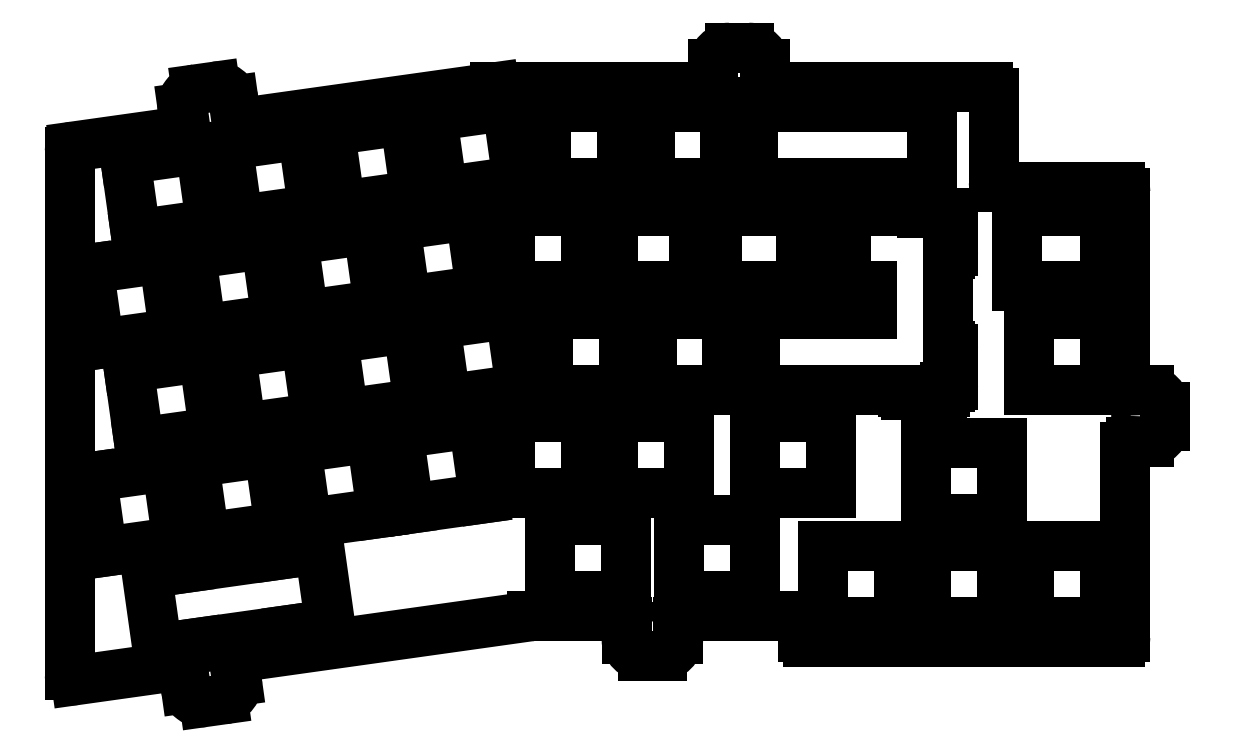
<metadata>
{"format":"dxf","ext":"dxf","renderer":"ezdxf+matplotlib","layout":"modelspace","background":"white","min_lineweight":24,"dpi":150}
</metadata>
<code>
0
SECTION
2
ENTITIES
0
LINE
8
0
10
444.3
20
70.73
30
0
11
439
21
70.73
31
0
0
ARC
8
0
10
444.3
20
70.23
30
0
40
0.5
50
0
51
90
0
LINE
8
0
10
444.8
20
63.65
30
0
11
444.8
21
70.23
31
0
0
ARC
8
0
10
444.3
20
63.65
30
0
40
0.5
50
270
51
0
0
LINE
8
0
10
443.8
20
63.15
30
0
11
444.3
21
63.15
31
0
0
LINE
8
0
10
443.8
20
46.1
30
0
11
443.8
21
63.15
31
0
0
LINE
8
0
10
444.3
20
46.1
30
0
11
443.8
21
46.1
31
0
0
ARC
8
0
10
444.3
20
45.6
30
0
40
0.5
50
0
51
90
0
LINE
8
0
10
444.8
20
39.03
30
0
11
444.8
21
45.6
31
0
0
ARC
8
0
10
444.3
20
39.03
30
0
40
0.5
50
270
51
0
0
LINE
8
0
10
443.2
20
38.53
30
0
11
444.3
21
38.53
31
0
0
LINE
8
0
10
443.2
20
37.63
30
0
11
443.2
21
38.53
31
0
0
ARC
8
0
10
442.7
20
37.63
30
0
40
0.5
50
270
51
0
0
LINE
8
0
10
436.2
20
37.13
30
0
11
442.7
21
37.13
31
0
0
ARC
8
0
10
436.2
20
37.63
30
0
40
0.5
50
180
51
270
0
LINE
8
0
10
435.7
20
38.1
30
0
11
435.7
21
37.63
31
0
0
LINE
8
0
10
422.2
20
38.1
30
0
11
435.7
21
38.1
31
0
0
LINE
8
0
10
422.2
20
38.1
30
0
11
422.2
21
38.1
31
0
0
LINE
8
0
10
418.6
20
38.1
30
0
11
422.2
21
38.1
31
0
0
LINE
8
0
10
418.6
20
37.63
30
0
11
418.6
21
38.1
31
0
0
ARC
8
0
10
418.1
20
37.63
30
0
40
0.5
50
270
51
0
0
LINE
8
0
10
411.5
20
37.13
30
0
11
418.1
21
37.13
31
0
0
ARC
8
0
10
411.5
20
37.63
30
0
40
0.5
50
180
51
270
0
LINE
8
0
10
411
20
38.1
30
0
11
411
21
37.63
31
0
0
LINE
8
0
10
408.2
20
38.1
30
0
11
411
21
38.1
31
0
0
LINE
8
0
10
408.2
20
52.1
30
0
11
408.2
21
38.1
31
0
0
LINE
8
0
10
411
20
52.1
30
0
11
408.2
21
52.1
31
0
0
LINE
8
0
10
411
20
52.57
30
0
11
411
21
52.1
31
0
0
ARC
8
0
10
411.5
20
52.57
30
0
40
0.5
50
90
51
180
0
LINE
8
0
10
418.1
20
53.07
30
0
11
411.5
21
53.07
31
0
0
ARC
8
0
10
418.1
20
52.57
30
0
40
0.5
50
0
51
90
0
LINE
8
0
10
418.6
20
52.1
30
0
11
418.6
21
52.57
31
0
0
LINE
8
0
10
429.8
20
52.1
30
0
11
418.6
21
52.1
31
0
0
LINE
8
0
10
429.8
20
57.15
30
0
11
429.8
21
52.1
31
0
0
LINE
8
0
10
425
20
57.15
30
0
11
429.8
21
57.15
31
0
0
LINE
8
0
10
425
20
71.15
30
0
11
425
21
57.15
31
0
0
LINE
8
0
10
439
20
71.15
30
0
11
425
21
71.15
31
0
0
LINE
8
0
10
439
20
70.73
30
0
11
439
21
71.15
31
0
0
LINE
8
0
10
396.9
20
71.15
30
0
11
382.1
21
71.15
31
0
0
LINE
8
0
10
396.9
20
57.15
30
0
11
396.9
21
71.15
31
0
0
LINE
8
0
10
382.1
20
57.15
30
0
11
396.9
21
57.15
31
0
0
LINE
8
0
10
382.1
20
71.15
30
0
11
382.1
21
57.15
31
0
0
LINE
8
0
10
416.8
20
71.15
30
0
11
401.2
21
71.15
31
0
0
LINE
8
0
10
416.8
20
57.15
30
0
11
416.8
21
71.15
31
0
0
LINE
8
0
10
401.2
20
57.15
30
0
11
416.8
21
57.15
31
0
0
LINE
8
0
10
401.2
20
71.15
30
0
11
401.2
21
57.15
31
0
0
LINE
8
0
10
472.9
20
71.15
30
0
11
456.6
21
71.15
31
0
0
LINE
8
0
10
472.9
20
57.15
30
0
11
472.9
21
71.15
31
0
0
LINE
8
0
10
456.6
20
57.15
30
0
11
472.9
21
57.15
31
0
0
LINE
8
0
10
456.6
20
71.15
30
0
11
456.6
21
57.15
31
0
0
LINE
8
0
10
355.7
20
70.3
30
0
11
341.9
21
68.35
31
0
0
LINE
8
0
10
357.7
20
56.43
30
0
11
355.7
21
70.3
31
0
0
LINE
8
0
10
343.8
20
54.48
30
0
11
357.7
21
56.43
31
0
0
LINE
8
0
10
341.9
20
68.35
30
0
11
343.8
21
54.48
31
0
0
LINE
8
0
10
336.9
20
67.64
30
0
11
323
21
65.7
31
0
0
LINE
8
0
10
338.8
20
53.78
30
0
11
336.9
21
67.64
31
0
0
LINE
8
0
10
325
20
51.83
30
0
11
338.8
21
53.78
31
0
0
LINE
8
0
10
323
20
65.7
30
0
11
325
21
51.83
31
0
0
LINE
8
0
10
318
20
64.99
30
0
11
304.1
21
63.05
31
0
0
LINE
8
0
10
320
20
51.13
30
0
11
318
21
64.99
31
0
0
LINE
8
0
10
306.1
20
49.18
30
0
11
320
21
51.13
31
0
0
LINE
8
0
10
304.1
20
63.05
30
0
11
306.1
21
49.18
31
0
0
LINE
8
0
10
299.1
20
62.34
30
0
11
285.3
21
60.39
31
0
0
LINE
8
0
10
301.1
20
48.48
30
0
11
299.1
21
62.34
31
0
0
LINE
8
0
10
287.2
20
46.53
30
0
11
301.1
21
48.48
31
0
0
LINE
8
0
10
285.3
20
60.39
30
0
11
287.2
21
46.53
31
0
0
LINE
8
0
10
370.1
20
52.1
30
0
11
370.1
21
38.1
31
0
0
LINE
8
0
10
384.1
20
52.1
30
0
11
370.1
21
52.1
31
0
0
LINE
8
0
10
384.1
20
38.1
30
0
11
384.1
21
52.1
31
0
0
LINE
8
0
10
370.1
20
38.1
30
0
11
384.1
21
38.1
31
0
0
LINE
8
0
10
389.2
20
52.1
30
0
11
389.2
21
38.1
31
0
0
LINE
8
0
10
403.2
20
52.1
30
0
11
389.2
21
52.1
31
0
0
LINE
8
0
10
403.2
20
38.1
30
0
11
403.2
21
52.1
31
0
0
LINE
8
0
10
389.2
20
38.1
30
0
11
403.2
21
38.1
31
0
0
LINE
8
0
10
458.9
20
52.1
30
0
11
458.9
21
38.1
31
0
0
LINE
8
0
10
472.9
20
52.1
30
0
11
458.9
21
52.1
31
0
0
LINE
8
0
10
472.9
20
38.1
30
0
11
472.9
21
52.1
31
0
0
LINE
8
0
10
458.9
20
38.1
30
0
11
472.9
21
38.1
31
0
0
LINE
8
0
10
362.5
20
90.49
30
0
11
348.6
21
88.54
31
0
0
LINE
8
0
10
364.5
20
76.62
30
0
11
362.5
21
90.49
31
0
0
LINE
8
0
10
350.6
20
74.67
30
0
11
364.5
21
76.62
31
0
0
LINE
8
0
10
348.6
20
88.54
30
0
11
350.6
21
74.67
31
0
0
LINE
8
0
10
343.6
20
87.83
30
0
11
329.8
21
85.89
31
0
0
LINE
8
0
10
345.6
20
73.97
30
0
11
343.6
21
87.83
31
0
0
LINE
8
0
10
331.7
20
72.02
30
0
11
345.6
21
73.97
31
0
0
LINE
8
0
10
329.8
20
85.89
30
0
11
331.7
21
72.02
31
0
0
LINE
8
0
10
324.8
20
85.18
30
0
11
310.9
21
83.23
31
0
0
LINE
8
0
10
326.7
20
71.32
30
0
11
324.8
21
85.18
31
0
0
LINE
8
0
10
312.9
20
69.37
30
0
11
326.7
21
71.32
31
0
0
LINE
8
0
10
310.9
20
83.23
30
0
11
312.9
21
69.37
31
0
0
LINE
8
0
10
305.9
20
82.53
30
0
11
292.1
21
80.59
31
0
0
LINE
8
0
10
307.9
20
68.67
30
0
11
305.9
21
82.53
31
0
0
LINE
8
0
10
294
20
66.72
30
0
11
307.9
21
68.67
31
0
0
LINE
8
0
10
292.1
20
80.59
30
0
11
294
21
66.72
31
0
0
LINE
8
0
10
363.1
20
71.15
30
0
11
363.1
21
57.15
31
0
0
LINE
8
0
10
377.1
20
71.15
30
0
11
363.1
21
71.15
31
0
0
LINE
8
0
10
377.1
20
57.15
30
0
11
377.1
21
71.15
31
0
0
LINE
8
0
10
363.1
20
57.15
30
0
11
377.1
21
57.15
31
0
0
LINE
8
0
10
439.8
20
28.29
30
0
11
439.8
21
14.29
31
0
0
LINE
8
0
10
453.8
20
28.29
30
0
11
439.8
21
28.29
31
0
0
LINE
8
0
10
453.8
20
14.29
30
0
11
453.8
21
28.29
31
0
0
LINE
8
0
10
439.8
20
14.29
30
0
11
453.8
21
14.29
31
0
0
LINE
8
0
10
337.5
20
29.25
30
0
11
323.6
21
27.3
31
0
0
LINE
8
0
10
339.4
20
15.39
30
0
11
337.5
21
29.25
31
0
0
LINE
8
0
10
325.5
20
13.44
30
0
11
339.4
21
15.39
31
0
0
LINE
8
0
10
323.6
20
27.3
30
0
11
325.5
21
13.44
31
0
0
LINE
8
0
10
318.6
20
26.6
30
0
11
304.7
21
24.65
31
0
0
LINE
8
0
10
320.5
20
12.74
30
0
11
318.6
21
26.6
31
0
0
LINE
8
0
10
306.7
20
10.79
30
0
11
320.5
21
12.74
31
0
0
LINE
8
0
10
304.7
20
24.65
30
0
11
306.7
21
10.79
31
0
0
LINE
8
0
10
299.7
20
23.95
30
0
11
285.9
21
22
31
0
0
LINE
8
0
10
301.7
20
10.09
30
0
11
299.7
21
23.95
31
0
0
LINE
8
0
10
287.8
20
8.139
30
0
11
301.7
21
10.09
31
0
0
LINE
8
0
10
285.9
20
22
30
0
11
287.8
21
8.139
31
0
0
LINE
8
0
10
370.4
20
14
30
0
11
370.4
21
0
31
0
0
LINE
8
0
10
384.4
20
14
30
0
11
370.4
21
14
31
0
0
LINE
8
0
10
384.4
20
0
30
0
11
384.4
21
14
31
0
0
LINE
8
0
10
370.4
20
0
30
0
11
384.4
21
0
31
0
0
LINE
8
0
10
394.2
20
14
30
0
11
394.2
21
0
31
0
0
LINE
8
0
10
408.2
20
14
30
0
11
394.2
21
14
31
0
0
LINE
8
0
10
408.2
20
0
30
0
11
408.2
21
14
31
0
0
LINE
8
0
10
394.2
20
0
30
0
11
408.2
21
0
31
0
0
LINE
8
0
10
420.8
20
9.237
30
0
11
420.8
21
-4.763
31
0
0
LINE
8
0
10
434.8
20
9.237
30
0
11
420.8
21
9.237
31
0
0
LINE
8
0
10
434.8
20
-4.763
30
0
11
434.8
21
9.237
31
0
0
LINE
8
0
10
420.8
20
-4.763
30
0
11
434.8
21
-4.763
31
0
0
LINE
8
0
10
439.8
20
9.237
30
0
11
439.8
21
-4.763
31
0
0
LINE
8
0
10
453.8
20
9.237
30
0
11
439.8
21
9.237
31
0
0
LINE
8
0
10
453.8
20
-4.763
30
0
11
453.8
21
9.237
31
0
0
LINE
8
0
10
439.8
20
-4.763
30
0
11
453.8
21
-4.763
31
0
0
LINE
8
0
10
363.1
20
52.09
30
0
11
349.2
21
50.15
31
0
0
LINE
8
0
10
365
20
38.23
30
0
11
363.1
21
52.09
31
0
0
LINE
8
0
10
351.2
20
36.28
30
0
11
365
21
38.23
31
0
0
LINE
8
0
10
349.2
20
50.15
30
0
11
351.2
21
36.28
31
0
0
LINE
8
0
10
344.2
20
49.44
30
0
11
330.4
21
47.49
31
0
0
LINE
8
0
10
346.2
20
35.58
30
0
11
344.2
21
49.44
31
0
0
LINE
8
0
10
332.3
20
33.63
30
0
11
346.2
21
35.58
31
0
0
LINE
8
0
10
330.4
20
47.49
30
0
11
332.3
21
33.63
31
0
0
LINE
8
0
10
325.4
20
46.79
30
0
11
311.5
21
44.84
31
0
0
LINE
8
0
10
327.3
20
32.93
30
0
11
325.4
21
46.79
31
0
0
LINE
8
0
10
313.5
20
30.98
30
0
11
327.3
21
32.93
31
0
0
LINE
8
0
10
311.5
20
44.84
30
0
11
313.5
21
30.98
31
0
0
LINE
8
0
10
306.5
20
44.14
30
0
11
292.6
21
42.19
31
0
0
LINE
8
0
10
308.5
20
30.28
30
0
11
306.5
21
44.14
31
0
0
LINE
8
0
10
294.6
20
28.33
30
0
11
308.5
21
30.28
31
0
0
LINE
8
0
10
292.6
20
42.19
30
0
11
294.6
21
28.33
31
0
0
LINE
8
0
10
356.3
20
31.9
30
0
11
342.5
21
29.96
31
0
0
LINE
8
0
10
358.3
20
18.04
30
0
11
356.3
21
31.9
31
0
0
LINE
8
0
10
344.4
20
16.09
30
0
11
358.3
21
18.04
31
0
0
LINE
8
0
10
342.5
20
29.96
30
0
11
344.4
21
16.09
31
0
0
LINE
8
0
10
408.3
20
33.05
30
0
11
408.3
21
19.05
31
0
0
LINE
8
0
10
422.3
20
33.05
30
0
11
408.3
21
33.05
31
0
0
LINE
8
0
10
422.3
20
19.05
30
0
11
422.3
21
33.05
31
0
0
LINE
8
0
10
408.3
20
19.05
30
0
11
422.3
21
19.05
31
0
0
LINE
8
0
10
382.1
20
33.05
30
0
11
382.1
21
19.05
31
0
0
LINE
8
0
10
396.1
20
33.05
30
0
11
382.1
21
33.05
31
0
0
LINE
8
0
10
396.1
20
19.05
30
0
11
396.1
21
33.05
31
0
0
LINE
8
0
10
382.1
20
19.05
30
0
11
396.1
21
19.05
31
0
0
LINE
8
0
10
363.1
20
33.05
30
0
11
363.1
21
19.05
31
0
0
LINE
8
0
10
377.1
20
33.05
30
0
11
363.1
21
33.05
31
0
0
LINE
8
0
10
377.1
20
19.05
30
0
11
377.1
21
33.05
31
0
0
LINE
8
0
10
363.1
20
19.05
30
0
11
377.1
21
19.05
31
0
0
ARC
8
0
10
320.8
20
8.155
30
0
40
0.5
50
98.01
51
188
0
LINE
8
0
10
327.3
20
9.566
30
0
11
320.8
21
8.65
31
0
0
ARC
8
0
10
327.3
20
9.071
30
0
40
0.5
50
8.012
51
98.01
0
LINE
8
0
10
329.9
20
-5.653
30
0
11
327.8
21
9.141
31
0
0
ARC
8
0
10
329.4
20
-5.723
30
0
40
0.5
50
278
51
8.012
0
LINE
8
0
10
323
20
-7.134
30
0
11
329.5
21
-6.218
31
0
0
ARC
8
0
10
322.9
20
-6.639
30
0
40
0.5
50
188
51
278
0
LINE
8
0
10
322.3
20
-6.243
30
0
11
322.4
21
-6.709
31
0
0
LINE
8
0
10
305.5
20
-8.62
30
0
11
322.3
21
-6.243
31
0
0
LINE
8
0
10
305.5
20
-9.085
30
0
11
305.5
21
-8.62
31
0
0
ARC
8
0
10
305
20
-9.155
30
0
40
0.5
50
278
51
8.012
0
LINE
8
0
10
298.6
20
-10.57
30
0
11
305.1
21
-9.65
31
0
0
ARC
8
0
10
298.5
20
-10.07
30
0
40
0.5
50
188
51
278
0
LINE
8
0
10
295.9
20
4.653
30
0
11
298
21
-10.14
31
0
0
ARC
8
0
10
296.4
20
4.723
30
0
40
0.5
50
98.01
51
188
0
LINE
8
0
10
302.9
20
6.134
30
0
11
296.4
21
5.218
31
0
0
ARC
8
0
10
302.9
20
5.639
30
0
40
0.5
50
8.012
51
98.01
0
LINE
8
0
10
303.5
20
5.243
30
0
11
303.4
21
5.709
31
0
0
LINE
8
0
10
320.4
20
7.62
30
0
11
303.5
21
5.243
31
0
0
LINE
8
0
10
320.3
20
8.085
30
0
11
320.4
21
7.62
31
0
0
LINE
8
0
10
415.8
20
90.2
30
0
11
415.8
21
90.67
31
0
0
LINE
8
0
10
432.9
20
90.2
30
0
11
415.8
21
90.2
31
0
0
LINE
8
0
10
432.9
20
90.67
30
0
11
432.9
21
90.2
31
0
0
ARC
8
0
10
433.4
20
90.67
30
0
40
0.5
50
90
51
180
0
LINE
8
0
10
440
20
91.17
30
0
11
433.4
21
91.17
31
0
0
ARC
8
0
10
440
20
90.67
30
0
40
0.5
50
0
51
90
0
LINE
8
0
10
440.5
20
90.2
30
0
11
440.5
21
90.67
31
0
0
LINE
8
0
10
440.9
20
90.2
30
0
11
440.5
21
90.2
31
0
0
LINE
8
0
10
440.9
20
76.2
30
0
11
440.9
21
90.2
31
0
0
LINE
8
0
10
440.5
20
76.2
30
0
11
440.9
21
76.2
31
0
0
LINE
8
0
10
440.5
20
75.73
30
0
11
440.5
21
76.2
31
0
0
ARC
8
0
10
440
20
75.73
30
0
40
0.5
50
270
51
0
0
LINE
8
0
10
433.4
20
75.23
30
0
11
440
21
75.23
31
0
0
ARC
8
0
10
433.4
20
75.73
30
0
40
0.5
50
180
51
270
0
LINE
8
0
10
432.9
20
76.2
30
0
11
432.9
21
75.73
31
0
0
LINE
8
0
10
415.8
20
76.2
30
0
11
432.9
21
76.2
31
0
0
LINE
8
0
10
415.8
20
75.73
30
0
11
415.8
21
76.2
31
0
0
ARC
8
0
10
415.3
20
75.73
30
0
40
0.5
50
270
51
0
0
LINE
8
0
10
408.8
20
75.23
30
0
11
415.3
21
75.23
31
0
0
ARC
8
0
10
408.8
20
75.73
30
0
40
0.5
50
180
51
270
0
LINE
8
0
10
408.3
20
76.2
30
0
11
408.3
21
75.73
31
0
0
LINE
8
0
10
407.8
20
76.2
30
0
11
408.3
21
76.2
31
0
0
LINE
8
0
10
407.8
20
90.2
30
0
11
407.8
21
76.2
31
0
0
LINE
8
0
10
408.3
20
90.2
30
0
11
407.8
21
90.2
31
0
0
LINE
8
0
10
408.3
20
90.67
30
0
11
408.3
21
90.2
31
0
0
ARC
8
0
10
408.8
20
90.67
30
0
40
0.5
50
90
51
180
0
LINE
8
0
10
415.3
20
91.17
30
0
11
408.8
21
91.17
31
0
0
ARC
8
0
10
415.3
20
90.67
30
0
40
0.5
50
0
51
90
0
LINE
8
0
10
369.7
20
90.2
30
0
11
369.7
21
76.2
31
0
0
LINE
8
0
10
383.7
20
90.2
30
0
11
369.7
21
90.2
31
0
0
LINE
8
0
10
383.7
20
76.2
30
0
11
383.7
21
90.2
31
0
0
LINE
8
0
10
369.7
20
76.2
30
0
11
383.7
21
76.2
31
0
0
LINE
8
0
10
388.8
20
90.2
30
0
11
388.8
21
76.2
31
0
0
LINE
8
0
10
402.8
20
90.2
30
0
11
388.8
21
90.2
31
0
0
LINE
8
0
10
402.8
20
76.2
30
0
11
402.8
21
90.2
31
0
0
LINE
8
0
10
388.8
20
76.2
30
0
11
402.8
21
76.2
31
0
0
LINE
8
0
10
458.9
20
9.237
30
0
11
458.9
21
-4.763
31
0
0
LINE
8
0
10
472.9
20
9.237
30
0
11
458.9
21
9.237
31
0
0
LINE
8
0
10
472.9
20
-4.763
30
0
11
472.9
21
9.237
31
0
0
LINE
8
0
10
458.9
20
-4.763
30
0
11
472.9
21
-4.763
31
0
0
CIRCLE
8
0
10
405.3
20
97.7
30
0
40
1.8
0
CIRCLE
8
0
10
307.4
20
90.31
30
0
40
1.8
0
CIRCLE
8
0
10
307.9
20
-15.86
30
0
40
1.8
0
CIRCLE
8
0
10
389.3
20
-7.5
30
0
40
1.8
0
CIRCLE
8
0
10
480.4
20
33.19
30
0
40
1.8
0
LINE
8
0
10
306.6
20
-19.56
30
0
11
310.1
21
-19.08
31
0
0
ARC
8
0
10
309.7
20
-16.11
30
0
40
3
50
278
51
8
0
LINE
8
0
10
312.6
20
-15.69
30
0
11
312.2
21
-12.42
31
0
0
ARC
8
0
10
313.2
20
-12.28
30
0
40
1
50
98
51
188
0
LINE
8
0
10
313
20
-11.29
30
0
11
367
21
-3.71
31
0
0
ARC
8
0
10
367.1
20
-4.7
30
0
40
1
50
90
51
98
0
LINE
8
0
10
367.1
20
-3.7
30
0
11
383.6
21
-3.7
31
0
0
ARC
8
0
10
383.6
20
-4.7
30
0
40
1
50
0
51
90
0
LINE
8
0
10
384.6
20
-4.7
30
0
11
384.6
21
-8
31
0
0
ARC
8
0
10
387.6
20
-8
30
0
40
3
50
180
51
270
0
LINE
8
0
10
387.6
20
-11
30
0
11
391.1
21
-11
31
0
0
ARC
8
0
10
391.1
20
-8
30
0
40
3
50
270
51
0
0
LINE
8
0
10
394.1
20
-8
30
0
11
394.1
21
-4.7
31
0
0
ARC
8
0
10
395.1
20
-4.7
30
0
40
1
50
90
51
180
0
LINE
8
0
10
395.1
20
-3.7
30
0
11
416.1
21
-3.7
31
0
0
ARC
8
0
10
416.1
20
-4.7
30
0
40
1
50
0
51
90
0
LINE
8
0
10
417.1
20
-4.7
30
0
11
417.1
21
-7.463
31
0
0
ARC
8
0
10
418.1
20
-7.463
30
0
40
1
50
180
51
270
0
LINE
8
0
10
418.1
20
-8.463
30
0
11
475.6
21
-8.463
31
0
0
ARC
8
0
10
475.6
20
-7.463
30
0
40
1
50
270
51
0
0
LINE
8
0
10
476.6
20
-7.463
30
0
11
476.6
21
27.44
31
0
0
ARC
8
0
10
477.6
20
27.44
30
0
40
1
50
90
51
180
0
LINE
8
0
10
477.6
20
28.44
30
0
11
480.9
21
28.44
31
0
0
ARC
8
0
10
480.9
20
31.44
30
0
40
3
50
270
51
0
0
LINE
8
0
10
483.9
20
31.44
30
0
11
483.9
21
34.94
31
0
0
ARC
8
0
10
480.9
20
34.94
30
0
40
3
50
0
51
90
0
LINE
8
0
10
480.9
20
37.94
30
0
11
477.6
21
37.94
31
0
0
ARC
8
0
10
477.6
20
38.94
30
0
40
1
50
180
51
270
0
LINE
8
0
10
476.6
20
38.94
30
0
11
476.6
21
74.45
31
0
0
ARC
8
0
10
475.6
20
74.45
30
0
40
1
50
0
51
90
0
LINE
8
0
10
475.6
20
75.45
30
0
11
453.3
21
75.45
31
0
0
ARC
8
0
10
453.3
20
76.45
30
0
40
1
50
180
51
270
0
LINE
8
0
10
452.3
20
76.45
30
0
11
452.3
21
92.9
31
0
0
ARC
8
0
10
451.3
20
92.9
30
0
40
1
50
0
51
90
0
LINE
8
0
10
451.3
20
93.9
30
0
11
411.1
21
93.9
31
0
0
ARC
8
0
10
411.1
20
94.9
30
0
40
1
50
180
51
270
0
LINE
8
0
10
410.1
20
94.9
30
0
11
410.1
21
98.2
31
0
0
ARC
8
0
10
407.1
20
98.2
30
0
40
3
50
0
51
90
0
LINE
8
0
10
407.1
20
101.2
30
0
11
403.6
21
101.2
31
0
0
ARC
8
0
10
403.6
20
98.2
30
0
40
3
50
90
51
180
0
LINE
8
0
10
400.6
20
98.2
30
0
11
400.6
21
94.9
31
0
0
ARC
8
0
10
399.6
20
94.9
30
0
40
1
50
270
51
0
0
LINE
8
0
10
399.6
20
93.9
30
0
11
360.3
21
93.9
31
0
0
ARC
8
0
10
360.3
20
92.9
30
0
40
1
50
90
51
98
0
LINE
8
0
10
360.2
20
93.89
30
0
11
313.6
21
87.35
31
0
0
ARC
8
0
10
313.5
20
88.34
30
0
40
1
50
188
51
278
0
LINE
8
0
10
312.5
20
88.2
30
0
11
312
21
91.47
31
0
0
ARC
8
0
10
309
20
91.05
30
0
40
3
50
8.001
51
98
0
LINE
8
0
10
308.6
20
94.02
30
0
11
305.2
21
93.53
31
0
0
ARC
8
0
10
305.6
20
90.56
30
0
40
3
50
98
51
188
0
LINE
8
0
10
302.6
20
90.14
30
0
11
303.1
21
86.88
31
0
0
ARC
8
0
10
302.1
20
86.74
30
0
40
1
50
278
51
8.001
0
LINE
8
0
10
302.2
20
85.75
30
0
11
282.7
21
83
31
0
0
ARC
8
0
10
282.8
20
82.01
30
0
40
1
50
98
51
180
0
LINE
8
0
10
281.8
20
82.01
30
0
11
281.8
21
-14.53
31
0
0
ARC
8
0
10
282.8
20
-14.53
30
0
40
1
50
180
51
278
0
LINE
8
0
10
282.9
20
-15.52
30
0
11
301.6
21
-12.89
31
0
0
ARC
8
0
10
301.8
20
-13.88
30
0
40
1
50
8
51
98
0
LINE
8
0
10
302.8
20
-13.74
30
0
11
303.2
21
-17.01
31
0
0
ARC
8
0
10
306.2
20
-16.59
30
0
40
3
50
188
51
278
0
ENDSEC
0
EOF

</code>
